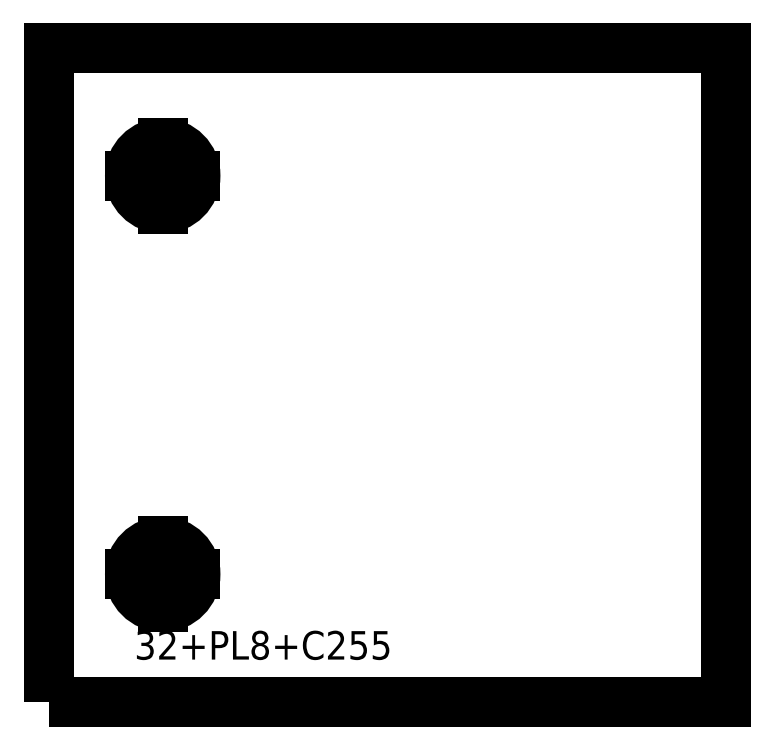
<metadata>
{"format":"dxf","ext":"dxf","renderer":"ezdxf+matplotlib","layout":"modelspace","background":"white","min_lineweight":24,"dpi":150}
</metadata>
<code>
0
SECTION
2
ENTITIES
0
TEXT
8
SCRIBE
10
30
20
30
30
0
40
10
1
206
0
TEXT
8
TEXT
10
30
20
15
30
0
40
10
1
32+PL8+C255
0
POLYLINE
8
CUT
66
1
10
0
20
0
30
0
70
1
0
VERTEX
8
CUT
10
0
20
0
30
0
42
0
0
VERTEX
8
CUT
10
0
20
230
30
0
42
0
0
VERTEX
8
CUT
10
238
20
230
30
0
42
0
0
VERTEX
8
CUT
10
238
20
0
30
0
42
0
0
SEQEND
0
POLYLINE
8
22
66
1
10
0
20
0
30
0
70
1
0
VERTEX
8
22
10
40
20
56.5
30
0
42
1
0
VERTEX
8
22
10
40
20
33.5
30
0
42
1
0
SEQEND
0
LINE
8
22
39
1
10
28.5
20
45
30
0
11
51.5
21
45
31
0
0
LINE
8
22
39
1
10
40
20
33.5
30
0
11
40
21
56.5
31
0
0
POLYLINE
8
22
66
1
10
0
20
0
30
0
70
1
0
VERTEX
8
22
10
40
20
196.5
30
0
42
1
0
VERTEX
8
22
10
40
20
173.5
30
0
42
1
0
SEQEND
0
LINE
8
22
39
1
10
28.5
20
185
30
0
11
51.5
21
185
31
0
0
LINE
8
22
39
1
10
40
20
173.5
30
0
11
40
21
196.5
31
0
0
ENDSEC
0
EOF

</code>
